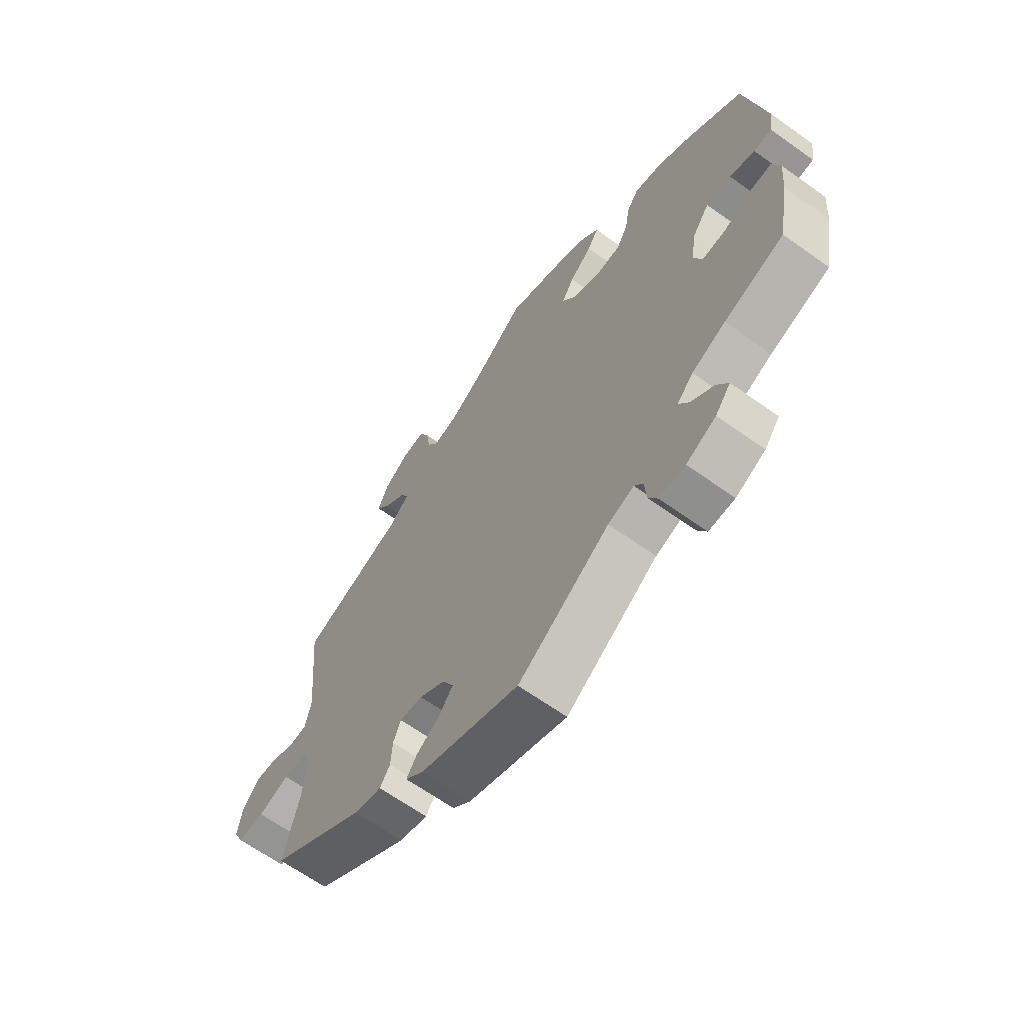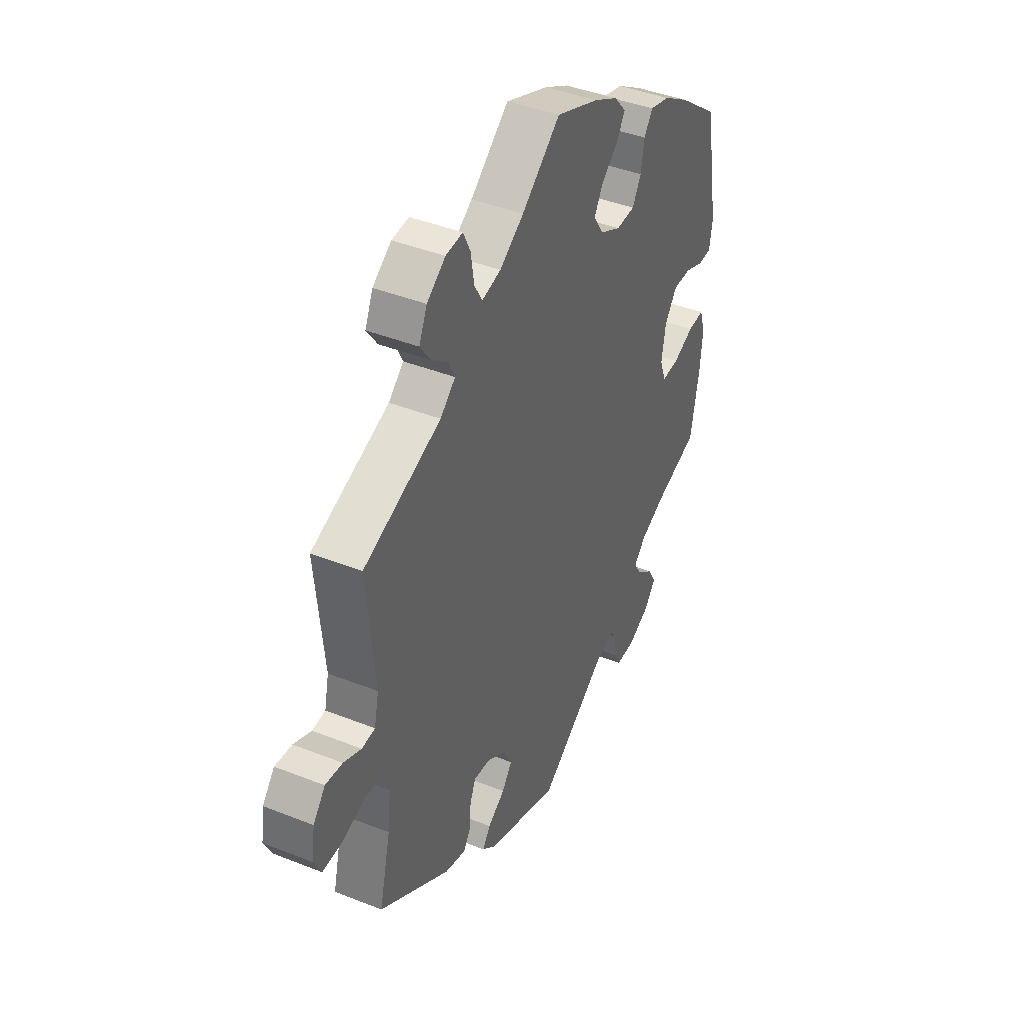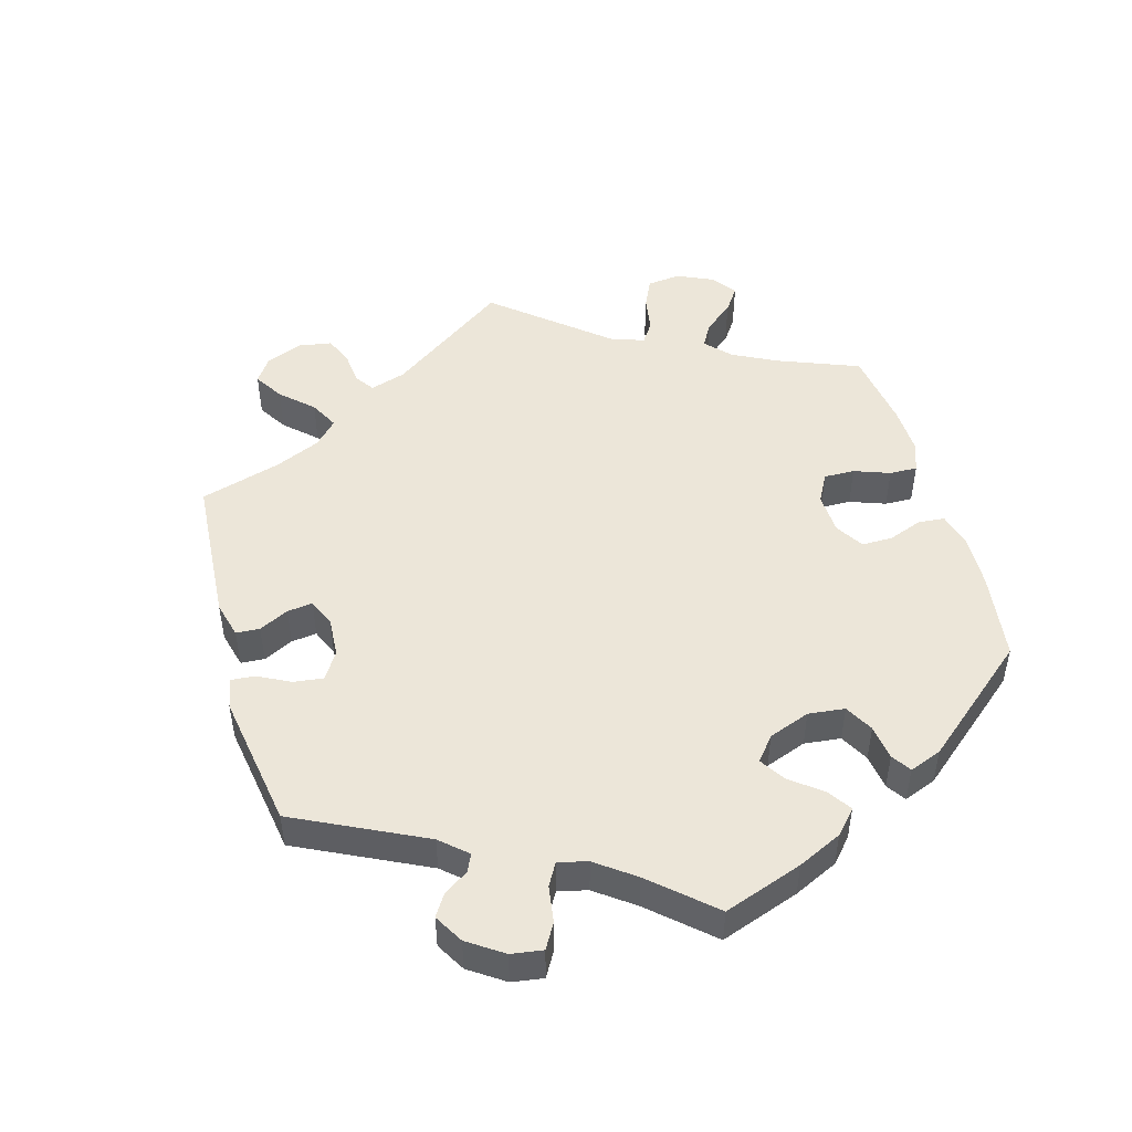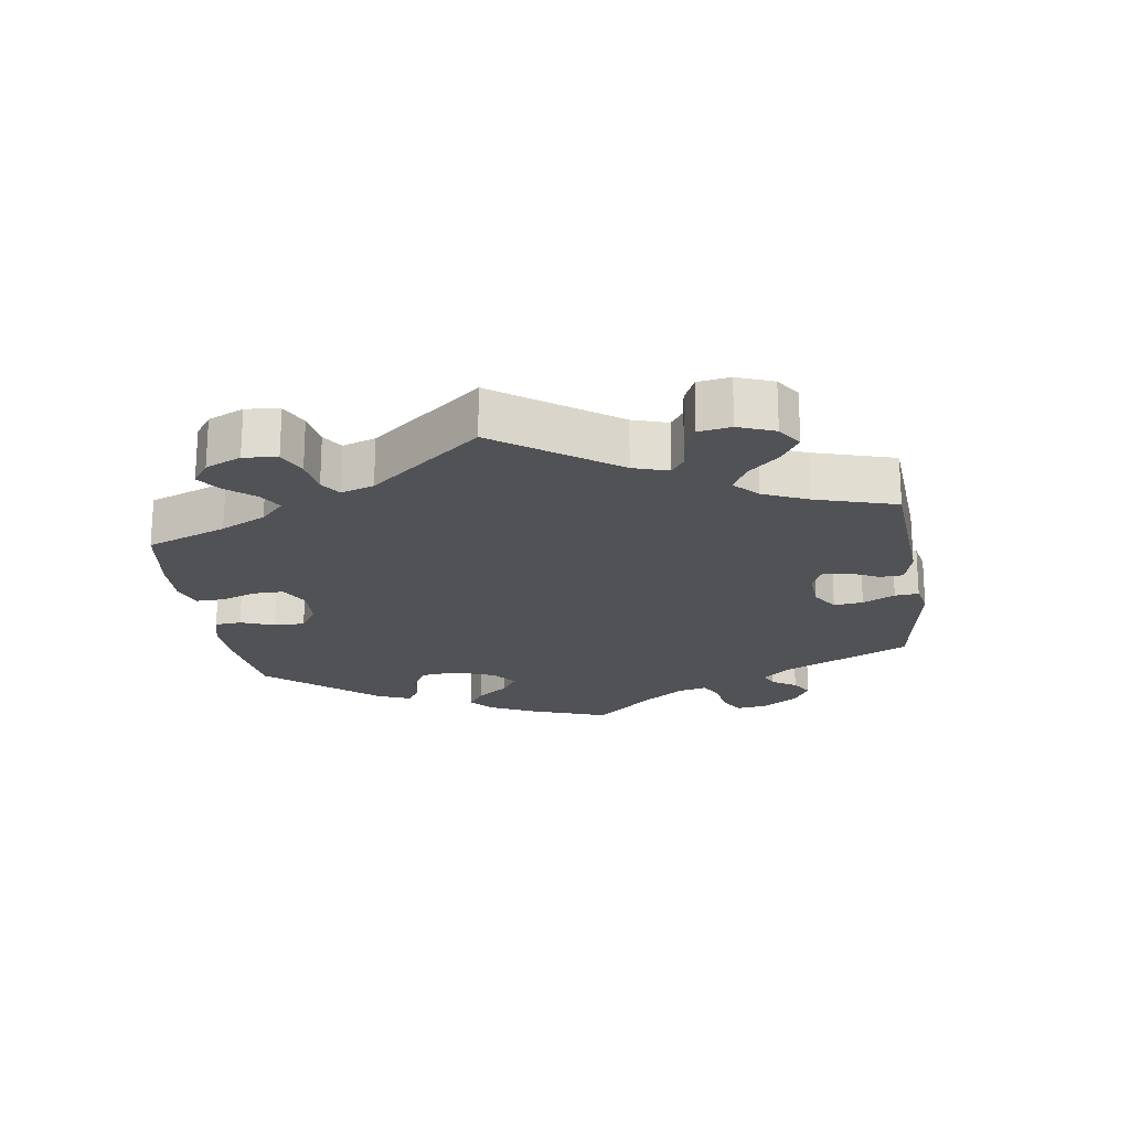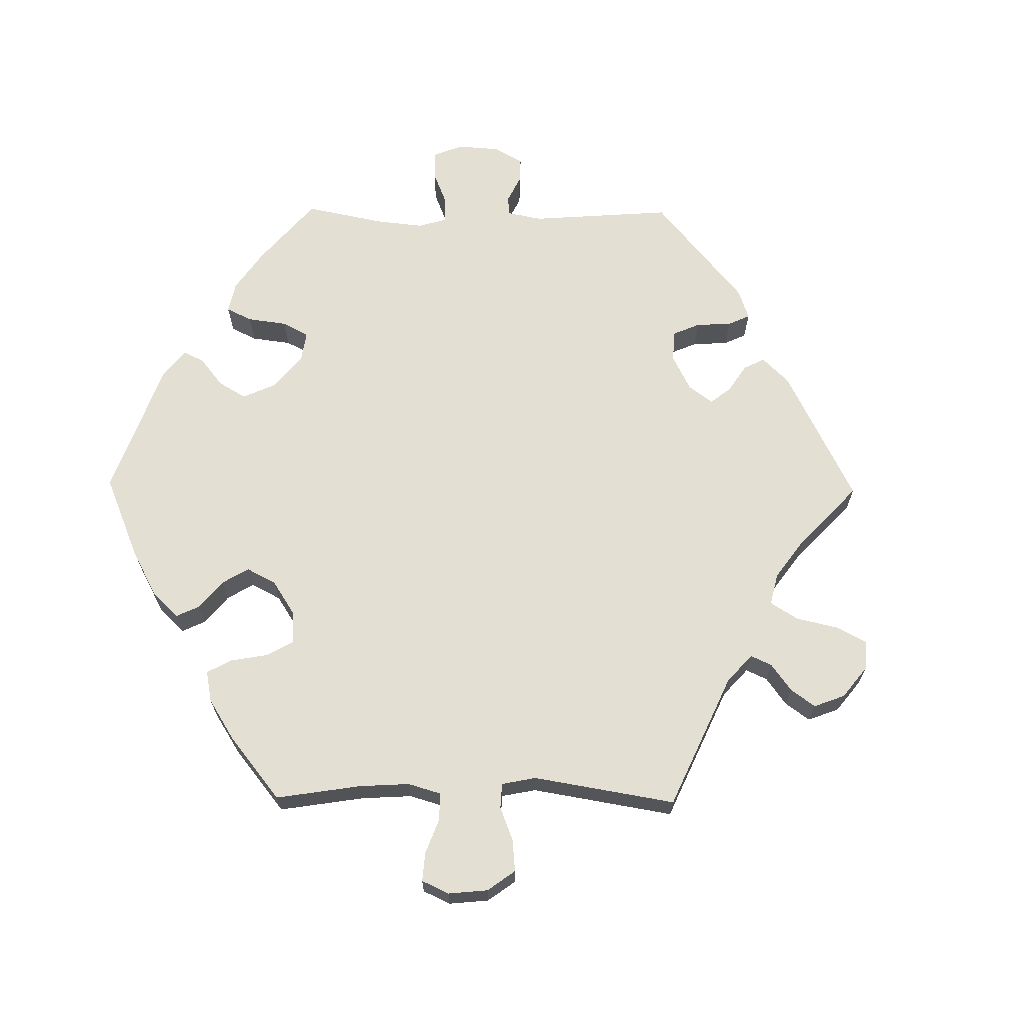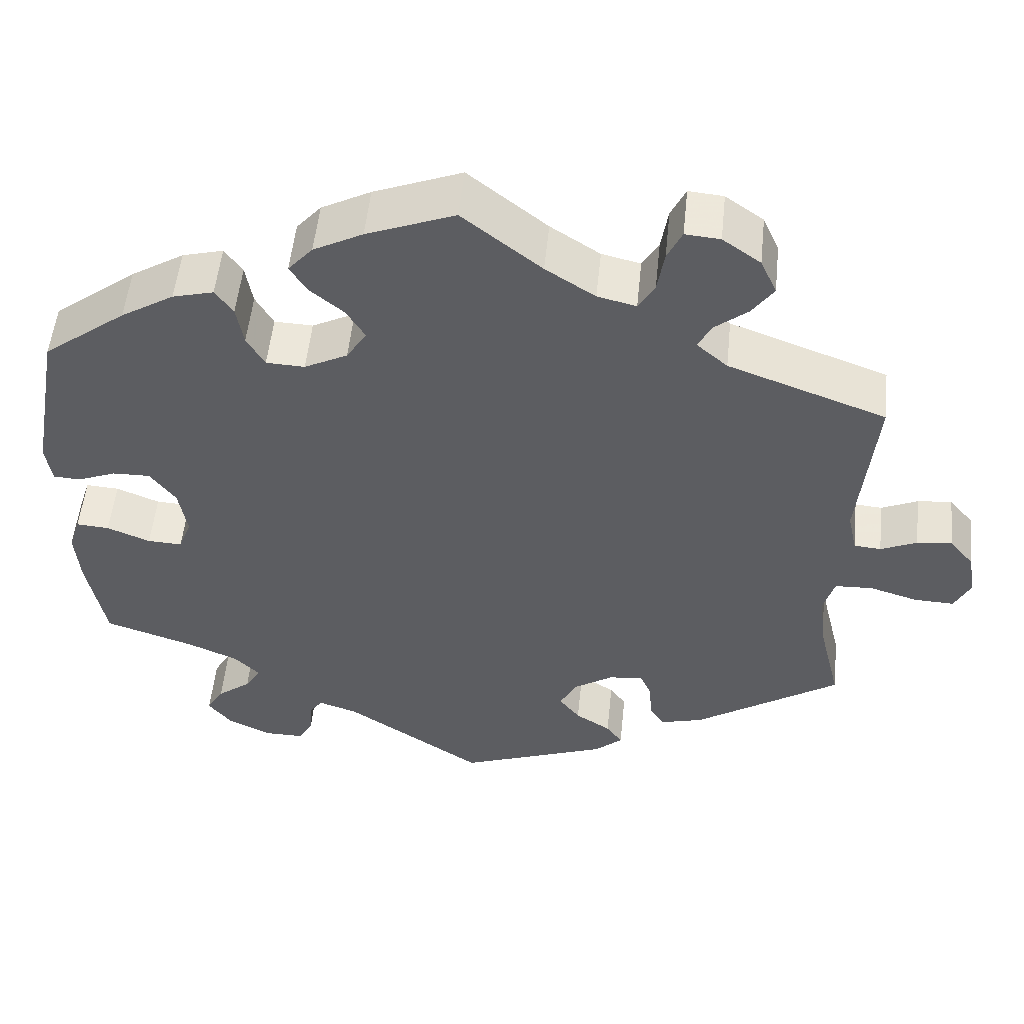
<metadata>
{"format":"obj","ext":"obj","renderer":"f3d","projection":"perspective","resolution":1024,"background":"white","views":[{"elev":-65.1,"azim":-125.7,"up":"+Z"},{"elev":42.1,"azim":115.5,"up":"+Z"},{"elev":48.6,"azim":-135.7,"up":"+Y"},{"elev":-20.7,"azim":68.3,"up":"+Y"},{"elev":66.5,"azim":30.7,"up":"+Y"},{"elev":53.2,"azim":5.8,"up":"+Z"}]}
</metadata>
<code>
v -0.386 0.07 -0.48
v -0.551 0.07 -0.065
v 0.499 0.07 -0.111
v -0.144 0.07 0.431
v 0.528 0.07 0.034
v 0.21 0.07 -0.341
v -0.178 0.07 0.541
v -0.42 0.07 -0.349
v -0.251 0.07 -0.55
v -0.114 0.07 0.575
v 0.237 0.07 0.52
v 0.352 0.07 0.49
v -0.21 0.07 0.504
v 0.231 0.07 -0.514
v -0.407 0.07 -0.093
v 0.292 0.07 0.421
v -0.429 0.07 0.393
v -0.354 0.07 -0.378
v 0.359 0.07 0.577
v -0.284 0.07 0.417
v -0.12 0.07 0.391
v -0.322 0.07 -0.411
v 0.137 0.07 -0.418
v 0 0.07 0.62
v -0.32 0.07 -0.584
v 0.293 0.07 -0.452
v -0.56 0.07 -0.185
v 0.348 0.07 -0.437
v 0.562 0.07 -0.061
v -0.576 0.07 0.095
v -0.252 0.07 0.322
v 0.246 0.07 0.576
v -0.537 0.07 -0.31
v 0.159 0.07 -0.375
v -0.269 0.07 -0.584
v 0.21 0.07 -0.484
v -0.568 0.07 0.043
v -0.434 0.07 0.062
v -0.533 0.07 0.041
v 0.102 0.07 0.538
v -0.537 0.07 0.31
v -0.231 0.07 -0.481
v -0.202 0.07 0.32
v 0.164 0.07 -0.454
v 0.195 0.07 -0.546
v 0.273 0.07 -0.422
v 0.31 0.07 0.612
v 0.309 0.07 0.455
v 0.563 0.07 0.031
v -0.188 0.07 0.468
v 0.676 0.07 -0.082
v 0.27 0.07 -0.372
v 0.332 0.07 0.386
v 0.696 0.07 -0.041
v -0.275 0.07 0.363
v -0.408 0.07 -0.518
v 0.216 0.07 0.484
v 0.624 0.07 -0.08
v 0.655 0.07 0.057
v 0.513 0.07 -0.063
v 0 0.07 -0.62
v -0.307 0.07 0.45
v 0.537 0.07 -0.31
v 0.537 0.07 0.31
v -0.146 0.07 0.349
v -0.452 0.07 -0.091
v 0.38 0.07 0.53
v 0.61 0.07 0.052
v -0.36 0.07 0.436
v -0.483 0.07 0.061
v -0.342 0.07 -0.445
v -0.39 0.07 -0.049
v 0.255 0.07 -0.336
v 0.507 0.07 -0.185
v 0.166 0.07 0.496
v -0.18 0.07 -0.498
v 0.687 0.07 0.018
v 0.516 0.07 0.089
v -0.248 0.07 -0.505
v -0.508 0.07 -0.068
v -0.378 0.07 -0.556
v -0.566 0.07 -0.111
v -0.401 0.07 0.017
v 0.265 0.07 0.616
v -0.386 -0 -0.48
v -0.551 -0 -0.065
v 0.499 -0 -0.111
v -0.144 -0 0.431
v 0.528 -0 0.034
v 0.21 -0 -0.341
v -0.178 -0 0.541
v -0.42 -0 -0.349
v -0.251 -0 -0.55
v -0.114 -0 0.575
v 0.237 -0 0.52
v 0.352 -0 0.49
v -0.21 -0 0.504
v 0.231 -0 -0.514
v -0.407 -0 -0.093
v 0.292 -0 0.421
v -0.429 -0 0.393
v -0.354 -0 -0.378
v 0.359 -0 0.577
v -0.284 -0 0.417
v -0.12 -0 0.391
v -0.322 -0 -0.411
v 0.137 -0 -0.418
v 0 -0 0.62
v -0.32 -0 -0.584
v 0.293 -0 -0.452
v -0.56 -0 -0.185
v 0.348 -0 -0.437
v 0.562 -0 -0.061
v -0.576 -0 0.095
v -0.252 -0 0.322
v 0.246 -0 0.576
v -0.537 -0 -0.31
v 0.159 -0 -0.375
v -0.269 -0 -0.584
v 0.21 -0 -0.484
v -0.568 -0 0.043
v -0.434 -0 0.062
v -0.533 -0 0.041
v 0.102 -0 0.538
v -0.537 -0 0.31
v -0.231 -0 -0.481
v -0.202 -0 0.32
v 0.164 -0 -0.454
v 0.195 -0 -0.546
v 0.273 -0 -0.422
v 0.31 -0 0.612
v 0.309 -0 0.455
v 0.563 -0 0.031
v -0.188 -0 0.468
v 0.676 -0 -0.082
v 0.27 -0 -0.372
v 0.332 -0 0.386
v 0.696 -0 -0.041
v -0.275 -0 0.363
v -0.408 -0 -0.518
v 0.216 -0 0.484
v 0.624 -0 -0.08
v 0.655 -0 0.057
v 0.513 -0 -0.063
v 0 -0 -0.62
v -0.307 -0 0.45
v 0.537 -0 -0.31
v 0.537 -0 0.31
v -0.146 -0 0.349
v -0.452 -0 -0.091
v 0.38 -0 0.53
v 0.61 -0 0.052
v -0.36 -0 0.436
v -0.483 -0 0.061
v -0.342 -0 -0.445
v -0.39 -0 -0.049
v 0.255 -0 -0.336
v 0.507 -0 -0.185
v 0.166 -0 0.496
v -0.18 -0 -0.498
v 0.687 -0 0.018
v 0.516 -0 0.089
v -0.248 -0 -0.505
v -0.508 -0 -0.068
v -0.378 -0 -0.556
v -0.566 -0 -0.111
v -0.401 -0 0.017
v 0.265 -0 0.616
f 74 63 28 26
f 3 74 26 46
f 60 3 46 52
f 54 51 58 29
f 54 29 60
f 77 54 60
f 49 68 59 77
f 5 49 77 60
f 78 5 60 52
f 53 64 78 52
f 19 67 12 48
f 19 48 16
f 47 19 16
f 11 32 84 47
f 57 11 47 16
f 75 57 16 53
f 7 10 24 40
f 4 50 13 7
f 21 4 7 40
f 65 21 40 75
f 69 62 20 55
f 69 55 31
f 17 69 31
f 41 17 31
f 30 41 31 43
f 70 39 37 30
f 38 70 30 43
f 82 2 80 66
f 82 66 15
f 8 33 27 82
f 18 8 82 15
f 22 18 15 72
f 81 56 1 71
f 81 71 22
f 25 81 22
f 79 9 35 25
f 42 79 25 22
f 76 42 22 72
f 44 36 14 45
f 23 44 45 61
f 34 23 61 76
f 75 53 52 73
f 65 75 73 6
f 83 38 43 65
f 76 72 83 65
f 6 34 76 65
f 110 112 147 158
f 130 110 158 87
f 136 130 87 144
f 113 142 135 138
f 144 113 138
f 144 138 161
f 161 143 152 133
f 144 161 133 89
f 136 144 89 162
f 136 162 148 137
f 132 96 151 103
f 100 132 103
f 100 103 131
f 131 168 116 95
f 100 131 95 141
f 137 100 141 159
f 124 108 94 91
f 91 97 134 88
f 124 91 88 105
f 159 124 105 149
f 139 104 146 153
f 115 139 153
f 115 153 101
f 115 101 125
f 127 115 125 114
f 114 121 123 154
f 127 114 154 122
f 150 164 86 166
f 99 150 166
f 166 111 117 92
f 99 166 92 102
f 156 99 102 106
f 155 85 140 165
f 106 155 165
f 106 165 109
f 109 119 93 163
f 106 109 163 126
f 156 106 126 160
f 129 98 120 128
f 145 129 128 107
f 160 145 107 118
f 157 136 137 159
f 90 157 159 149
f 149 127 122 167
f 149 167 156 160
f 149 160 118 90
f 28 112 110 26
f 26 110 130 46
f 46 130 136 52
f 52 136 157 73
f 73 157 90 6
f 6 90 118 34
f 34 118 107 23
f 23 107 128 44
f 44 128 120 36
f 36 120 98 14
f 14 98 129 45
f 45 129 145 61
f 61 145 160 76
f 76 160 126 42
f 42 126 163 79
f 79 163 93 9
f 9 93 119 35
f 35 119 109 25
f 25 109 165 81
f 81 165 140 56
f 56 140 85 1
f 1 85 155 71
f 71 155 106 22
f 22 106 102 18
f 18 102 92 8
f 8 92 117 33
f 33 117 111 27
f 27 111 166 82
f 82 166 86 2
f 2 86 164 80
f 80 164 150 66
f 66 150 99 15
f 15 99 156 72
f 72 156 167 83
f 83 167 122 38
f 38 122 154 70
f 70 154 123 39
f 39 123 121 37
f 37 121 114 30
f 30 114 125 41
f 41 125 101 17
f 17 101 153 69
f 69 153 146 62
f 62 146 104 20
f 20 104 139 55
f 55 139 115 31
f 31 115 127 43
f 43 127 149 65
f 65 149 105 21
f 21 105 88 4
f 4 88 134 50
f 50 134 97 13
f 13 97 91 7
f 7 91 94 10
f 10 94 108 24
f 24 108 124 40
f 40 124 159 75
f 75 159 141 57
f 57 141 95 11
f 11 95 116 32
f 32 116 168 84
f 84 168 131 47
f 47 131 103 19
f 19 103 151 67
f 67 151 96 12
f 12 96 132 48
f 48 132 100 16
f 16 100 137 53
f 53 137 148 64
f 64 148 162 78
f 78 162 89 5
f 5 89 133 49
f 49 133 152 68
f 68 152 143 59
f 59 143 161 77
f 77 161 138 54
f 54 138 135 51
f 51 135 142 58
f 58 142 113 29
f 29 113 144 60
f 60 144 87 3
f 3 87 158 74
f 74 158 147 63
f 63 147 112 28

</code>
